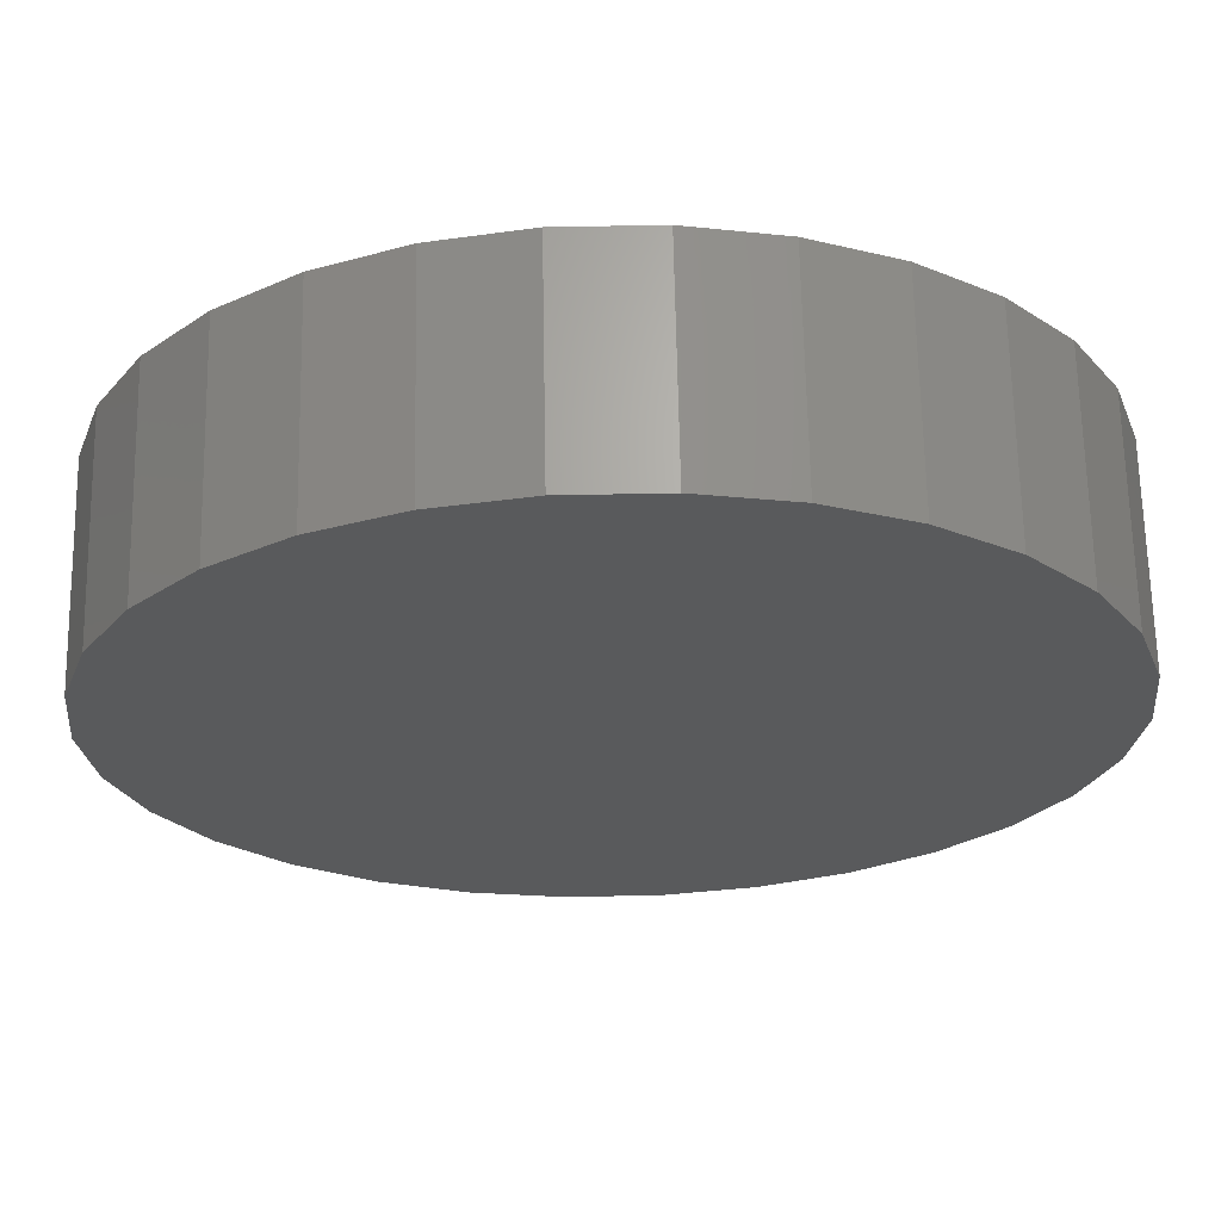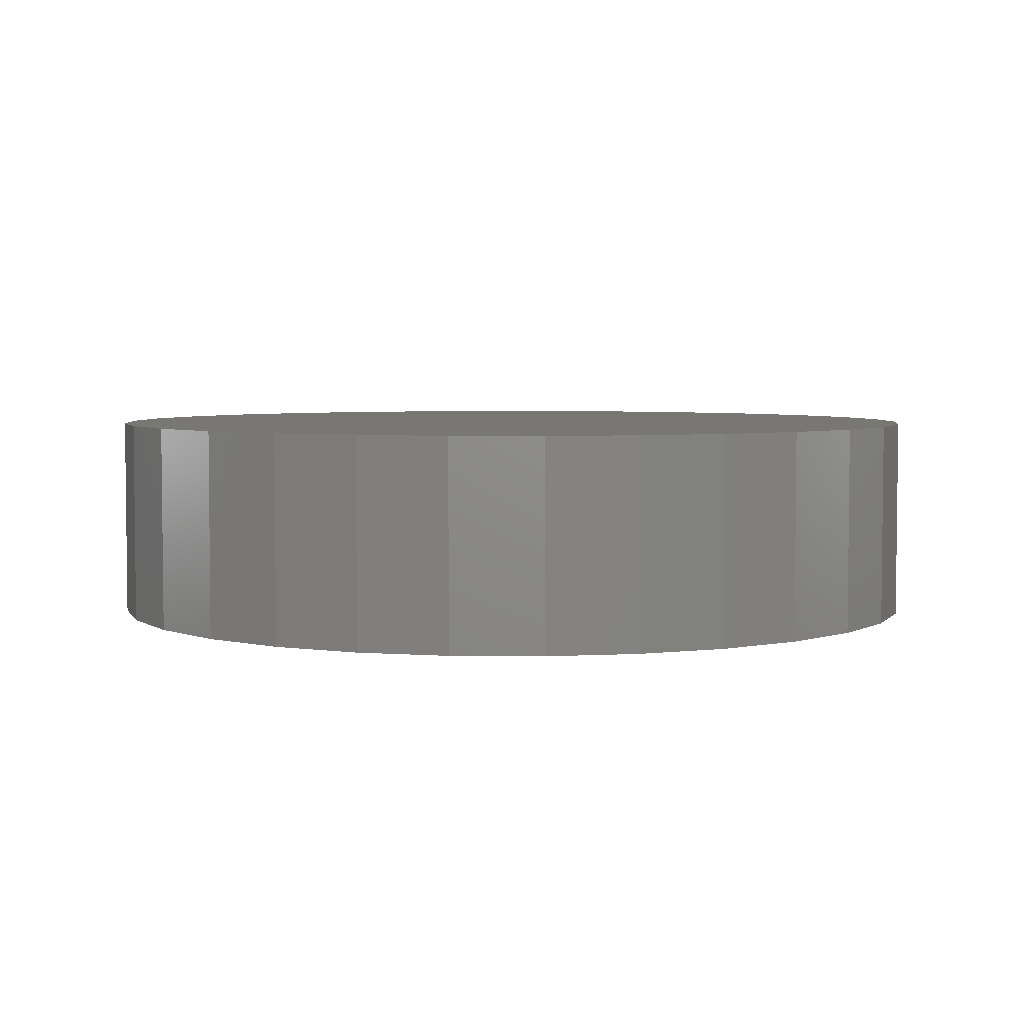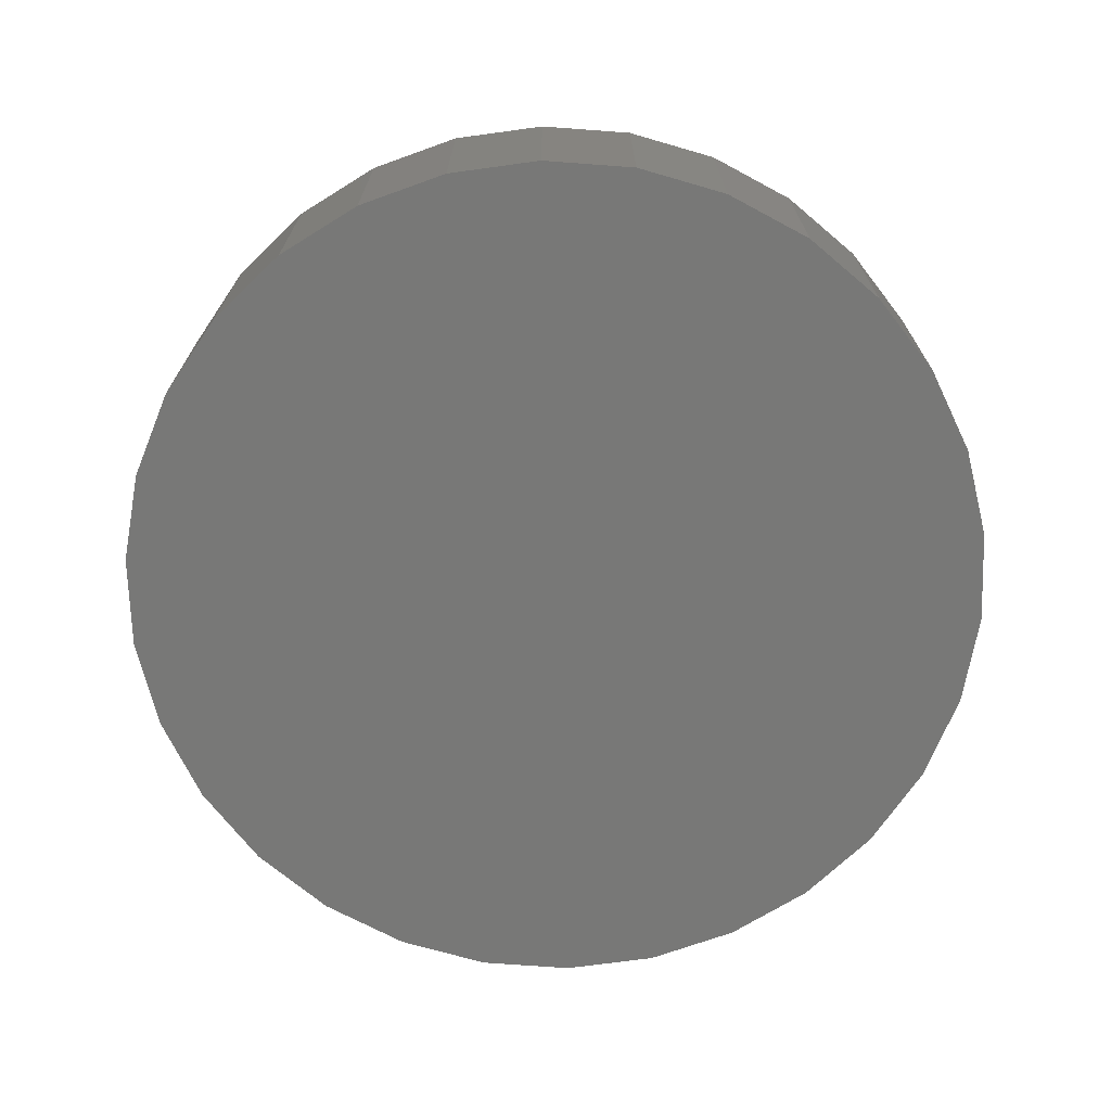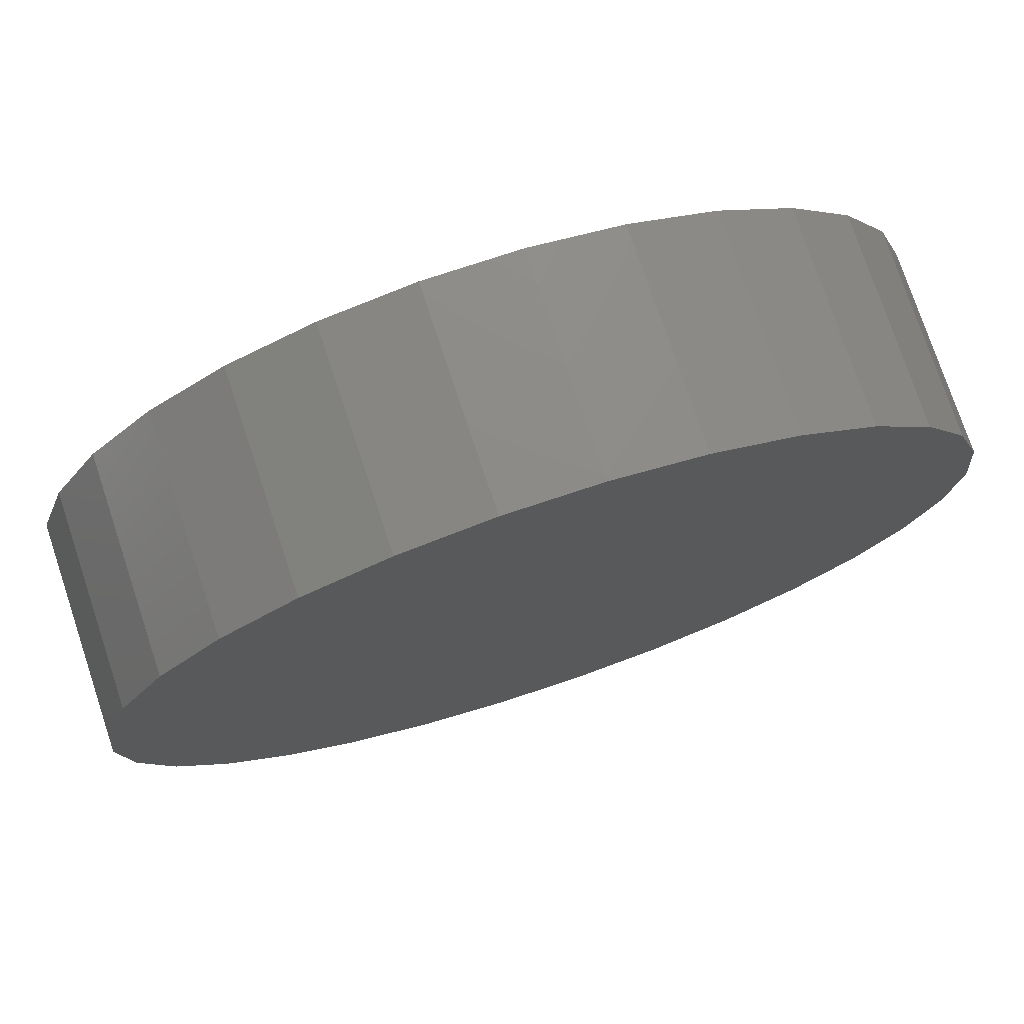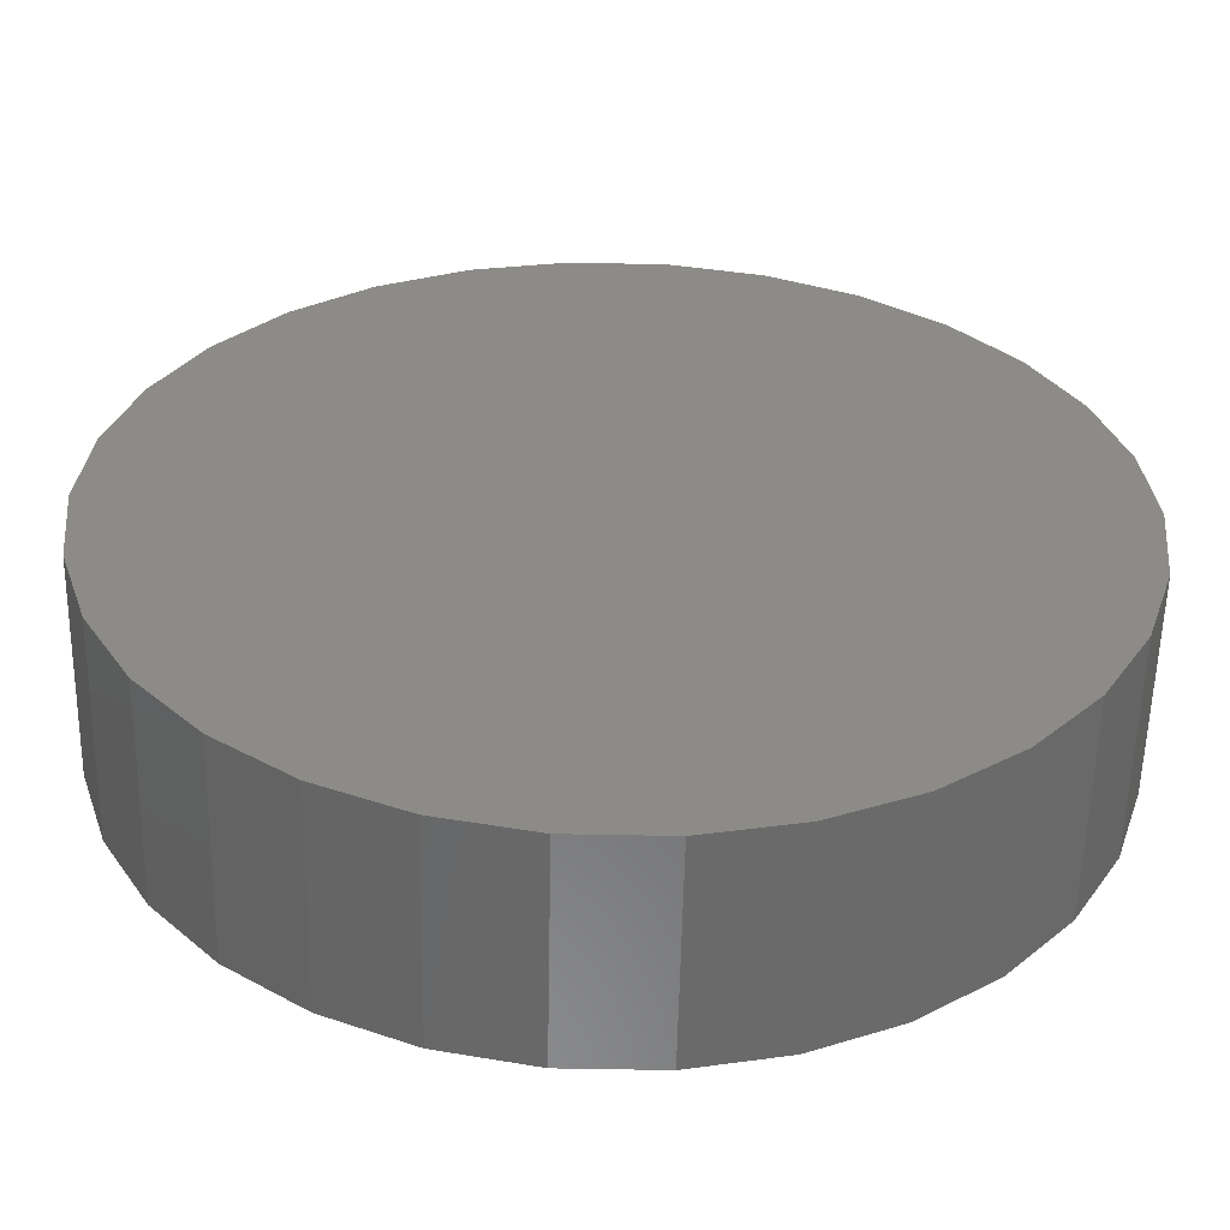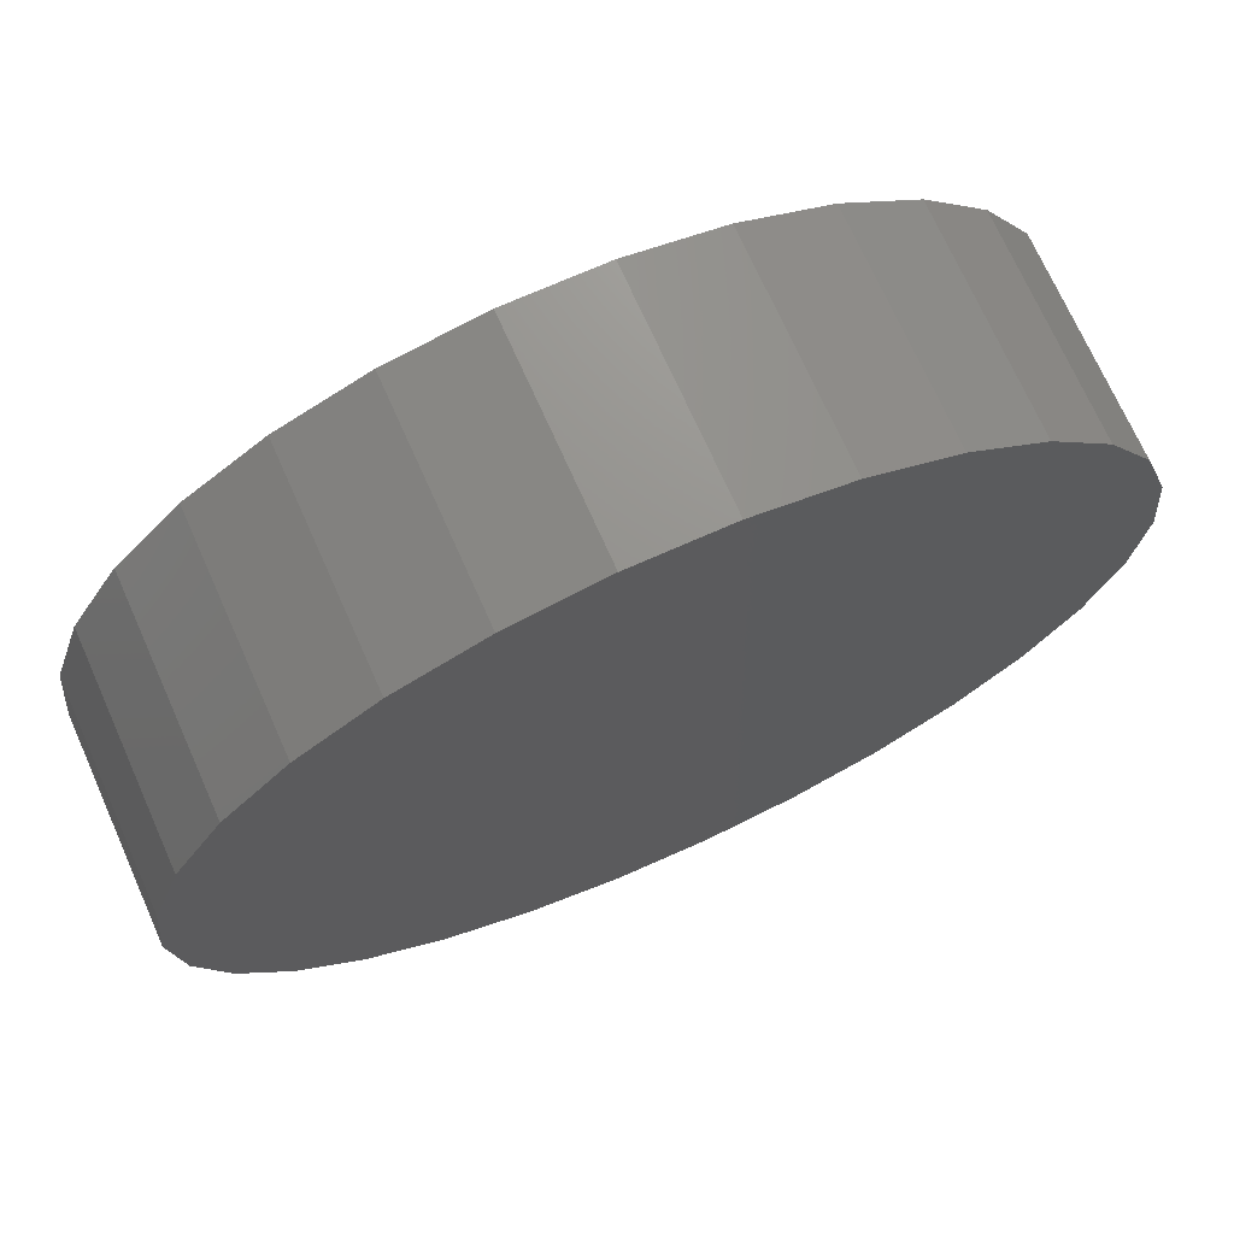
<metadata>
{"format":"stl","ext":"stl","renderer":"f3d","projection":"perspective","resolution":1024,"background":"white","views":[{"elev":66.4,"azim":-1.1,"up":"+Z"},{"elev":4.3,"azim":49.9,"up":"+Y"},{"elev":-70.5,"azim":-52.2,"up":"+Y"},{"elev":75.8,"azim":-18.4,"up":"+Z"},{"elev":-57.1,"azim":178.8,"up":"+Z"},{"elev":71.5,"azim":-24.0,"up":"+Z"}]}
</metadata>
<code>
# stl→obj: 60 verts, 116 faces
v 46 226.6 1428
v 44.99 248.6 1418
v 46 248.6 1428
v 44.99 226.6 1418
v 42.02 248.6 1409
v 42.02 226.6 1409
v 37.21 248.6 1401
v 37.21 226.6 1401
v 30.78 248.6 1394
v 30.78 226.6 1394
v 23 226.6 1388
v 23 248.6 1388
v 14.21 226.6 1384
v 14.21 248.6 1384
v 4.808 226.6 1382
v 4.808 248.6 1382
v -4.808 226.6 1382
v -4.808 248.6 1382
v -14.21 226.6 1384
v -14.21 248.6 1384
v -23 226.6 1388
v -23 248.6 1388
v -30.78 226.6 1394
v -30.78 248.6 1394
v -37.21 248.6 1401
v -37.21 226.6 1401
v -42.02 248.6 1409
v -42.02 226.6 1409
v -44.99 248.6 1418
v -44.99 226.6 1418
v -46 248.6 1428
v -46 226.6 1428
v -44.99 248.6 1438
v -44.99 226.6 1438
v -42.02 248.6 1447
v -42.02 226.6 1447
v -37.21 248.6 1455
v -37.21 226.6 1455
v -30.78 248.6 1462
v -30.78 226.6 1462
v -23 226.6 1468
v -23 248.6 1468
v -14.21 226.6 1472
v -14.21 248.6 1472
v -4.808 226.6 1474
v -4.808 248.6 1474
v 4.808 226.6 1474
v 4.808 248.6 1474
v 14.21 226.6 1472
v 14.21 248.6 1472
v 23 226.6 1468
v 23 248.6 1468
v 30.78 226.6 1462
v 30.78 248.6 1462
v 37.21 248.6 1455
v 37.21 226.6 1455
v 42.02 248.6 1447
v 42.02 226.6 1447
v 44.99 248.6 1438
v 44.99 226.6 1438
f 1 2 3
f 2 1 4
f 4 5 2
f 5 4 6
f 6 7 5
f 7 6 8
f 8 9 7
f 9 8 10
f 11 9 10
f 9 11 12
f 13 12 11
f 12 13 14
f 15 14 13
f 14 15 16
f 17 16 15
f 16 17 18
f 19 18 17
f 18 19 20
f 21 20 19
f 20 21 22
f 23 22 21
f 22 23 24
f 23 25 24
f 25 23 26
f 26 27 25
f 27 26 28
f 28 29 27
f 29 28 30
f 30 31 29
f 31 30 32
f 32 33 31
f 33 32 34
f 34 35 33
f 35 34 36
f 36 37 35
f 37 36 38
f 38 39 37
f 39 38 40
f 39 41 42
f 41 39 40
f 42 43 44
f 43 42 41
f 44 45 46
f 45 44 43
f 46 47 48
f 47 46 45
f 48 49 50
f 49 48 47
f 50 51 52
f 51 50 49
f 52 53 54
f 53 52 51
f 53 55 54
f 55 53 56
f 56 57 55
f 57 56 58
f 58 59 57
f 59 58 60
f 60 3 59
f 3 60 1
f 43 47 45
f 43 49 47
f 41 49 43
f 41 51 49
f 40 51 41
f 40 53 51
f 38 53 40
f 38 56 53
f 36 56 38
f 36 58 56
f 34 58 36
f 34 60 58
f 32 60 34
f 32 1 60
f 30 1 32
f 30 4 1
f 28 4 30
f 28 6 4
f 26 6 28
f 26 8 6
f 23 8 26
f 23 10 8
f 21 10 23
f 21 11 10
f 19 11 21
f 19 13 11
f 17 13 19
f 13 17 15
f 50 46 48
f 50 44 46
f 52 44 50
f 52 42 44
f 54 42 52
f 54 39 42
f 55 39 54
f 55 37 39
f 57 37 55
f 57 35 37
f 59 35 57
f 59 33 35
f 3 33 59
f 3 31 33
f 2 31 3
f 2 29 31
f 5 29 2
f 5 27 29
f 7 27 5
f 7 25 27
f 9 25 7
f 9 24 25
f 12 24 9
f 12 22 24
f 14 22 12
f 14 20 22
f 16 20 14
f 20 16 18

</code>
